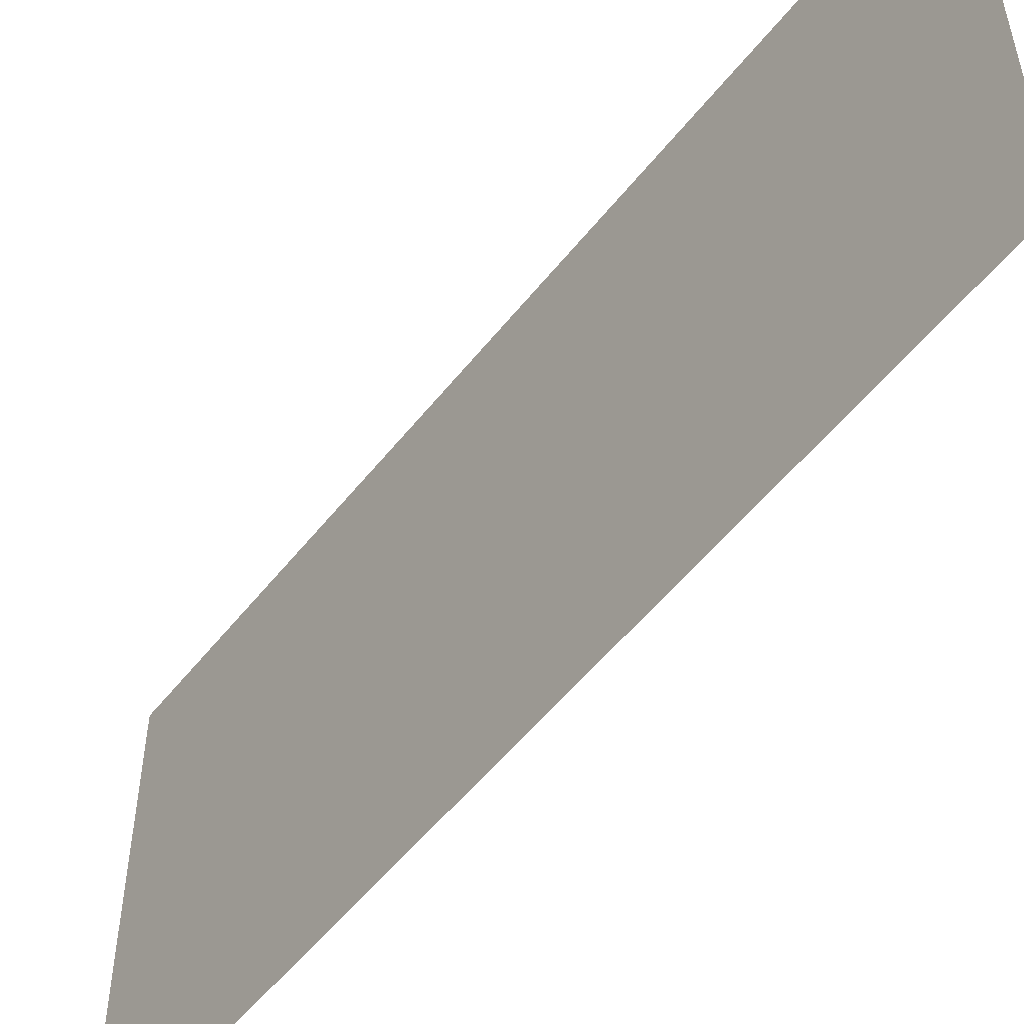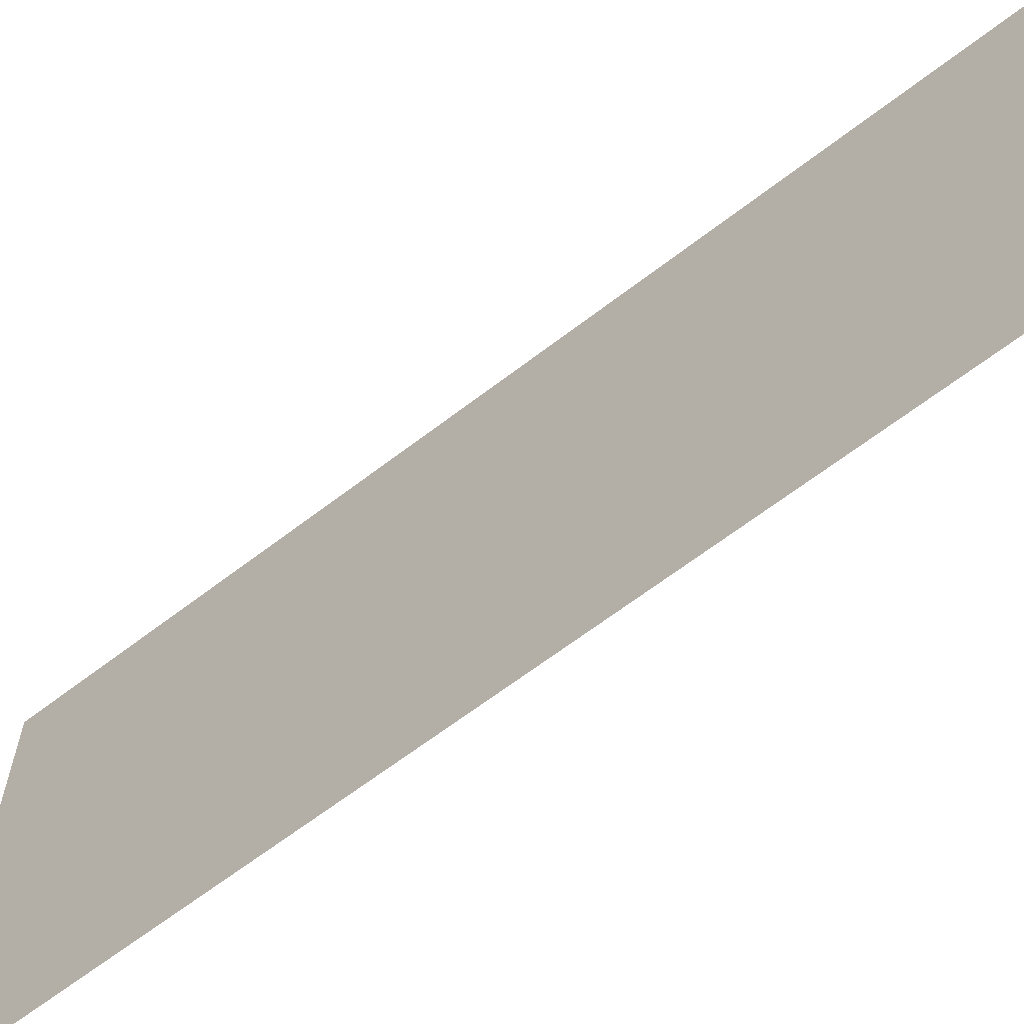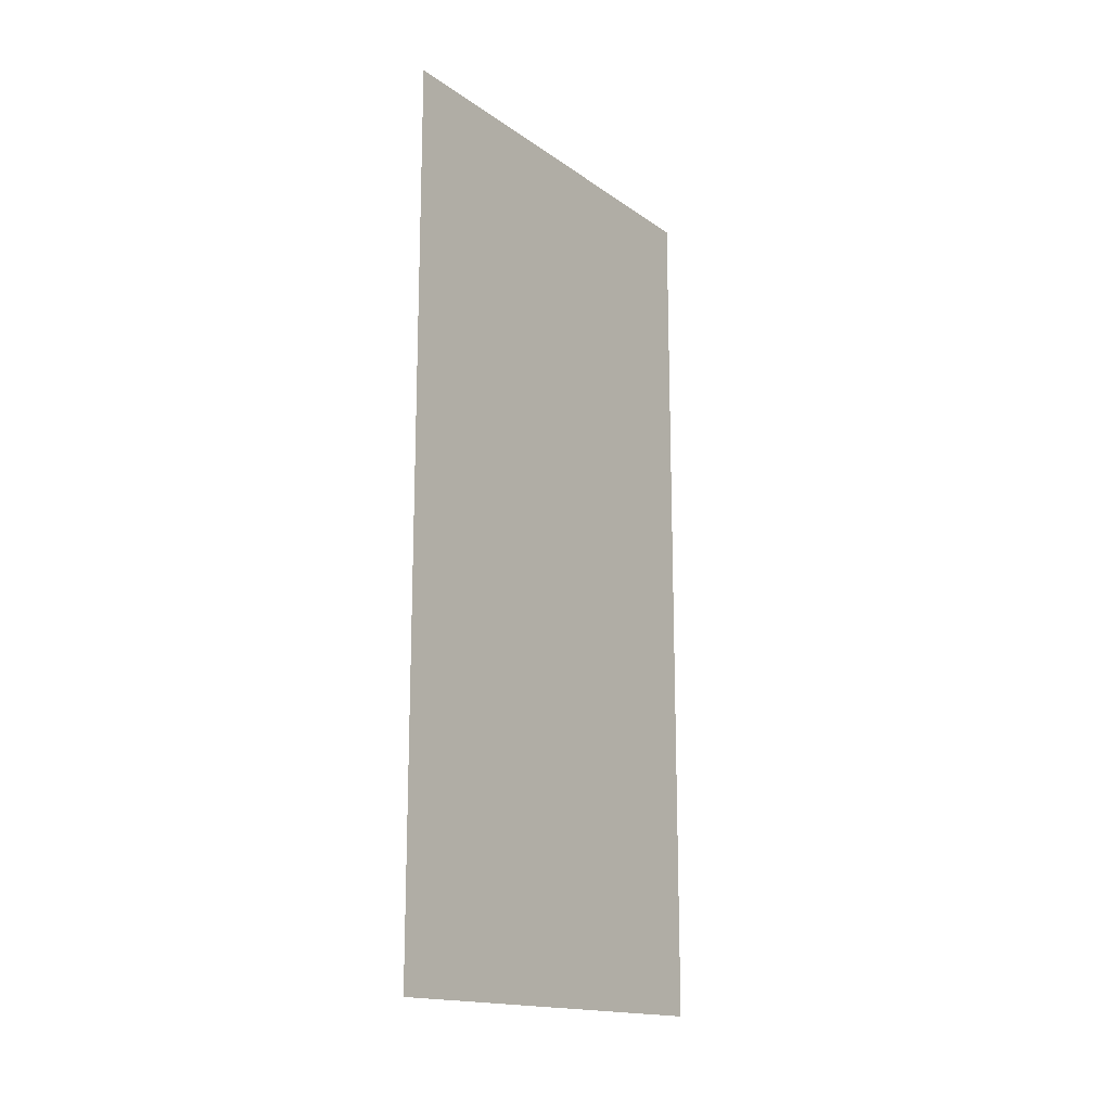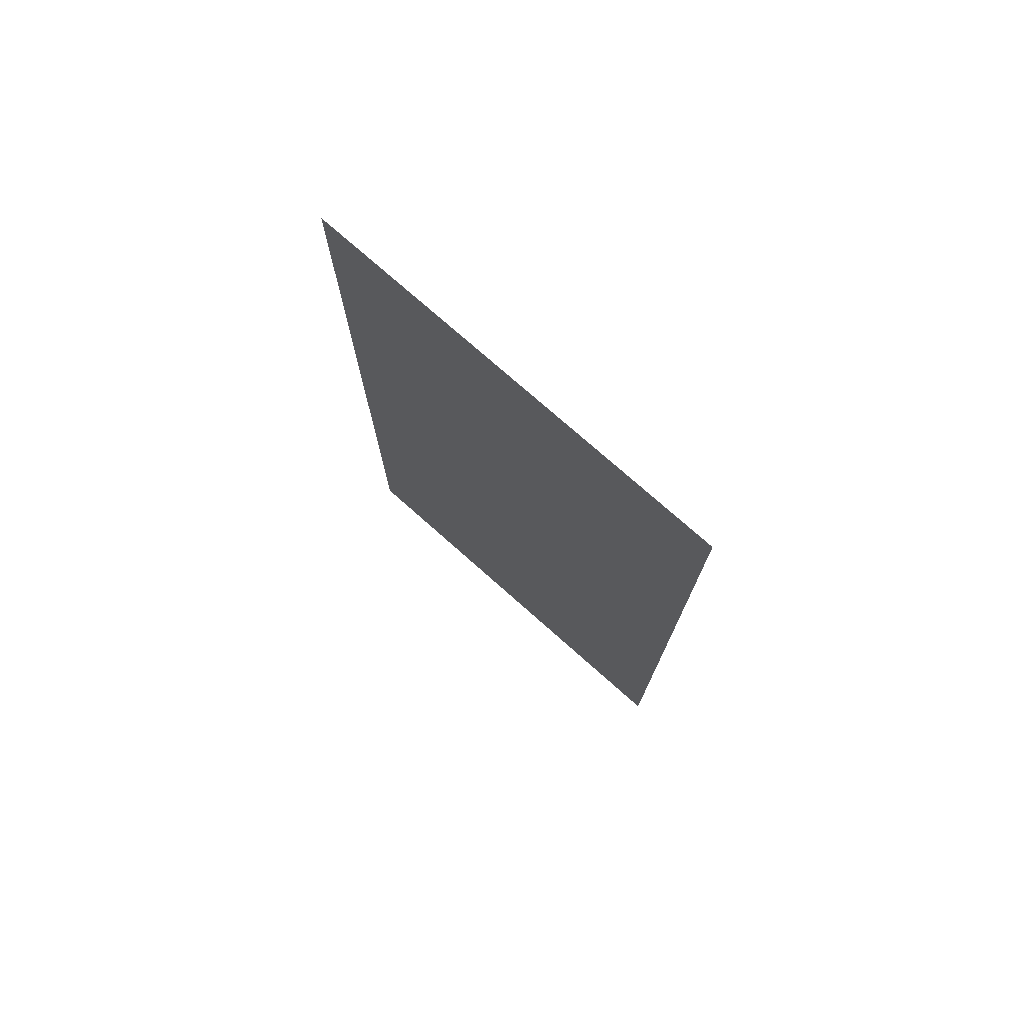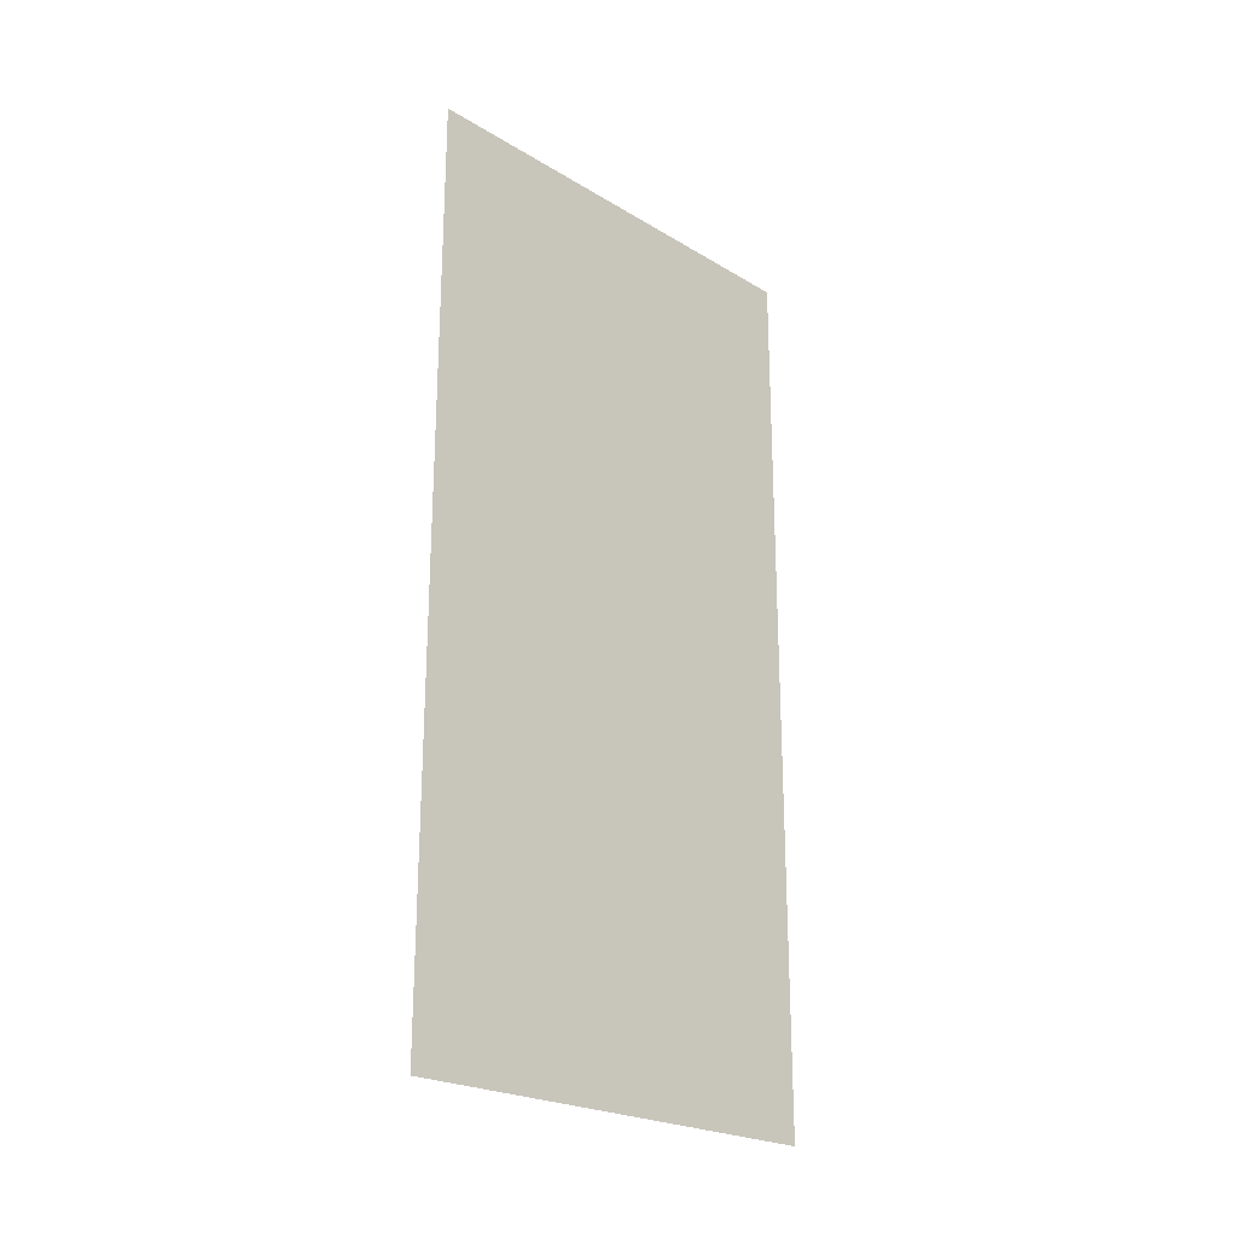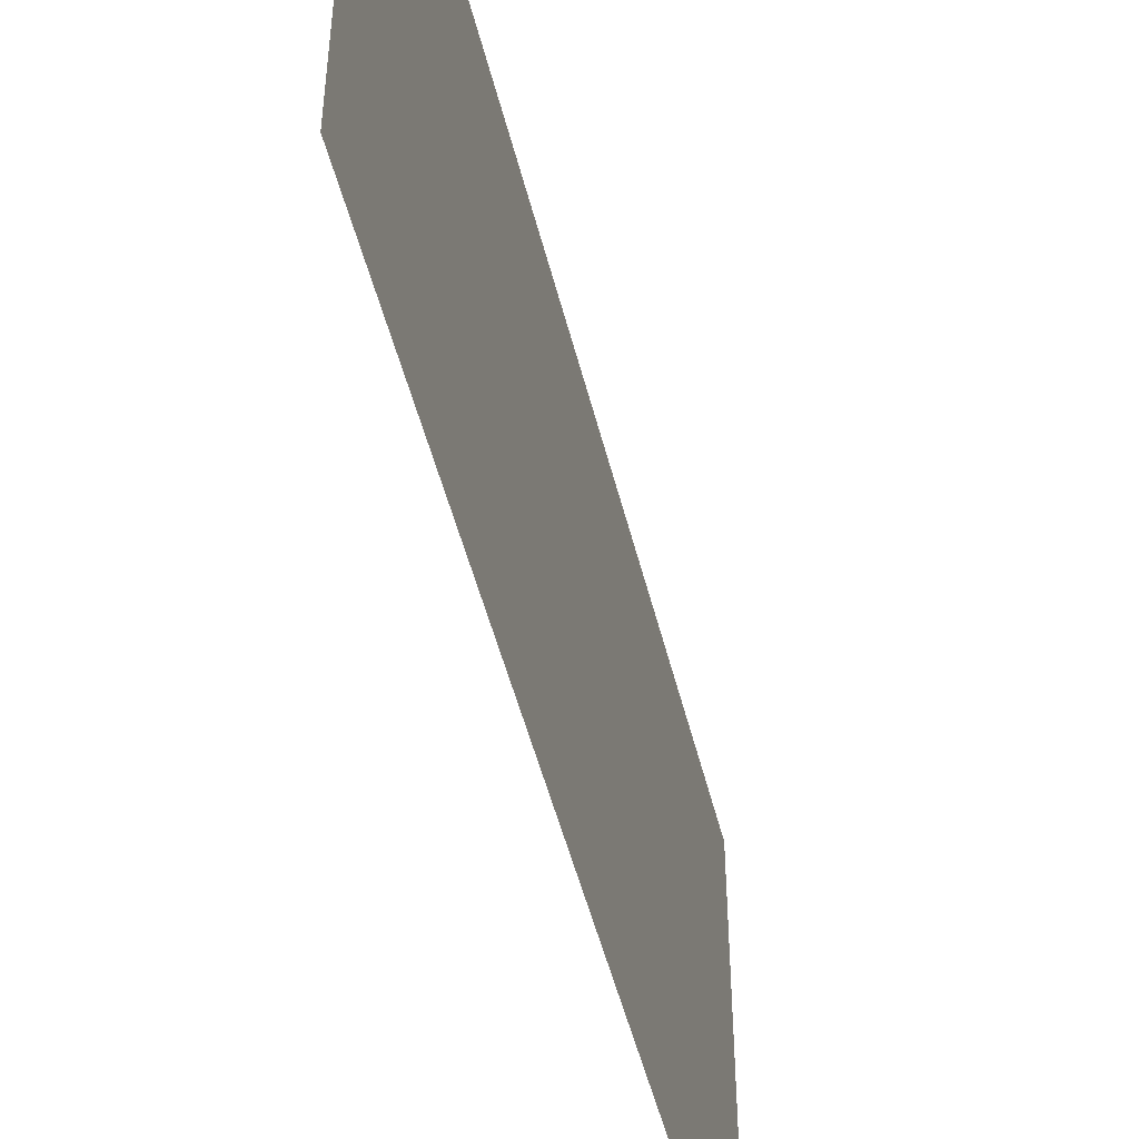
<metadata>
{"format":"obj","ext":"obj","renderer":"f3d","projection":"perspective","resolution":1024,"background":"white","views":[{"elev":-53.4,"azim":142.7,"up":"+Y"},{"elev":-64.7,"azim":-52.2,"up":"+Y"},{"elev":-16.2,"azim":-144.3,"up":"+Z"},{"elev":75.2,"azim":131.6,"up":"+Z"},{"elev":-23.5,"azim":-135.0,"up":"+Z"},{"elev":-49.8,"azim":-166.2,"up":"+Y"}]}
</metadata>
<code>
o Cube
v 0 0.25 0
v 0 0.25 -0.5
v 0 0 -0.5
v 0 0 0
f 4 3 2 1

</code>
